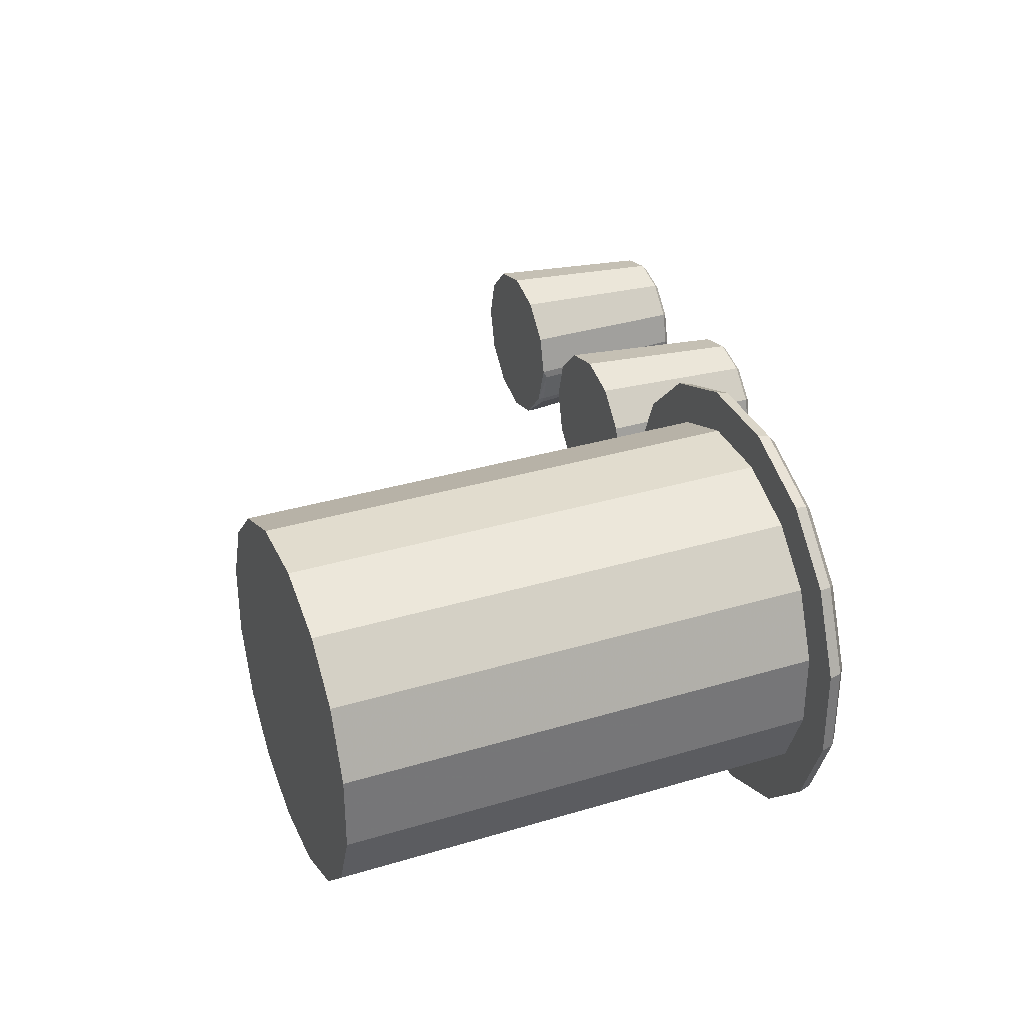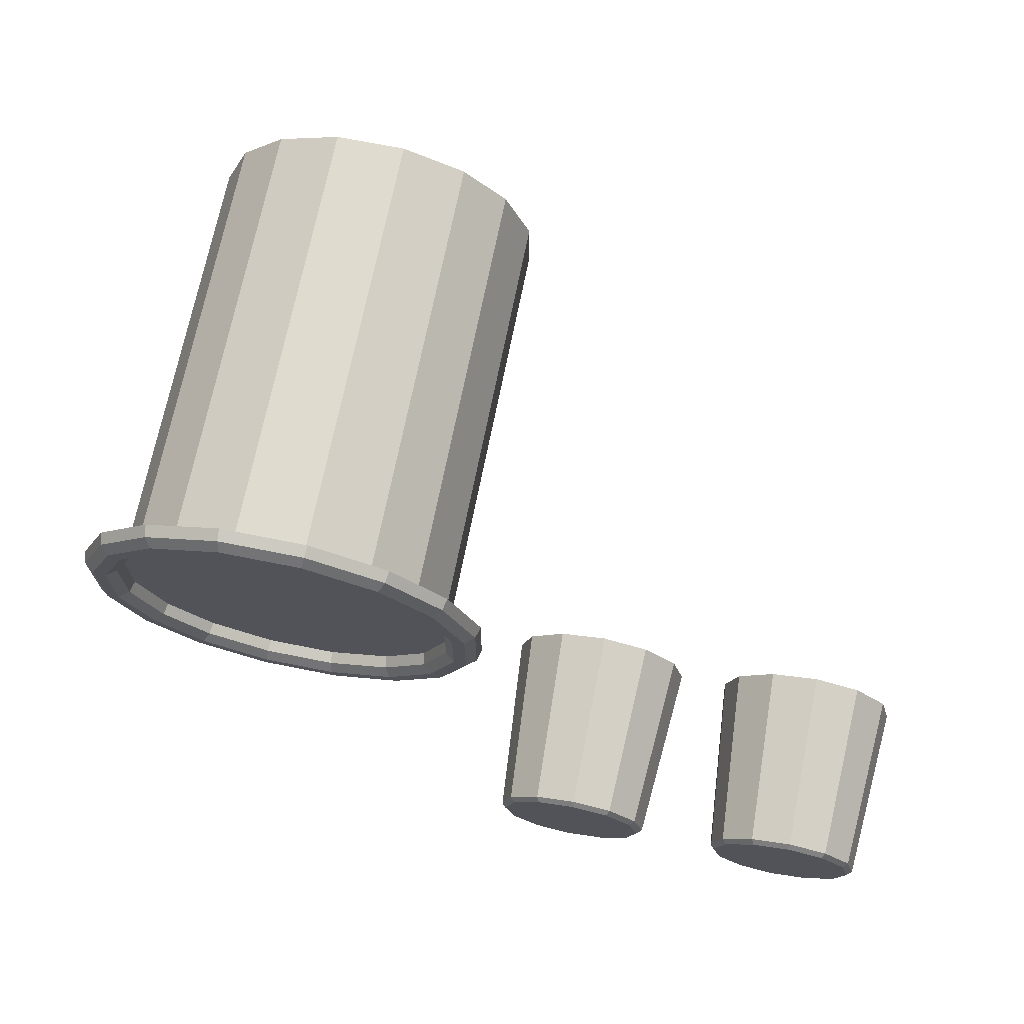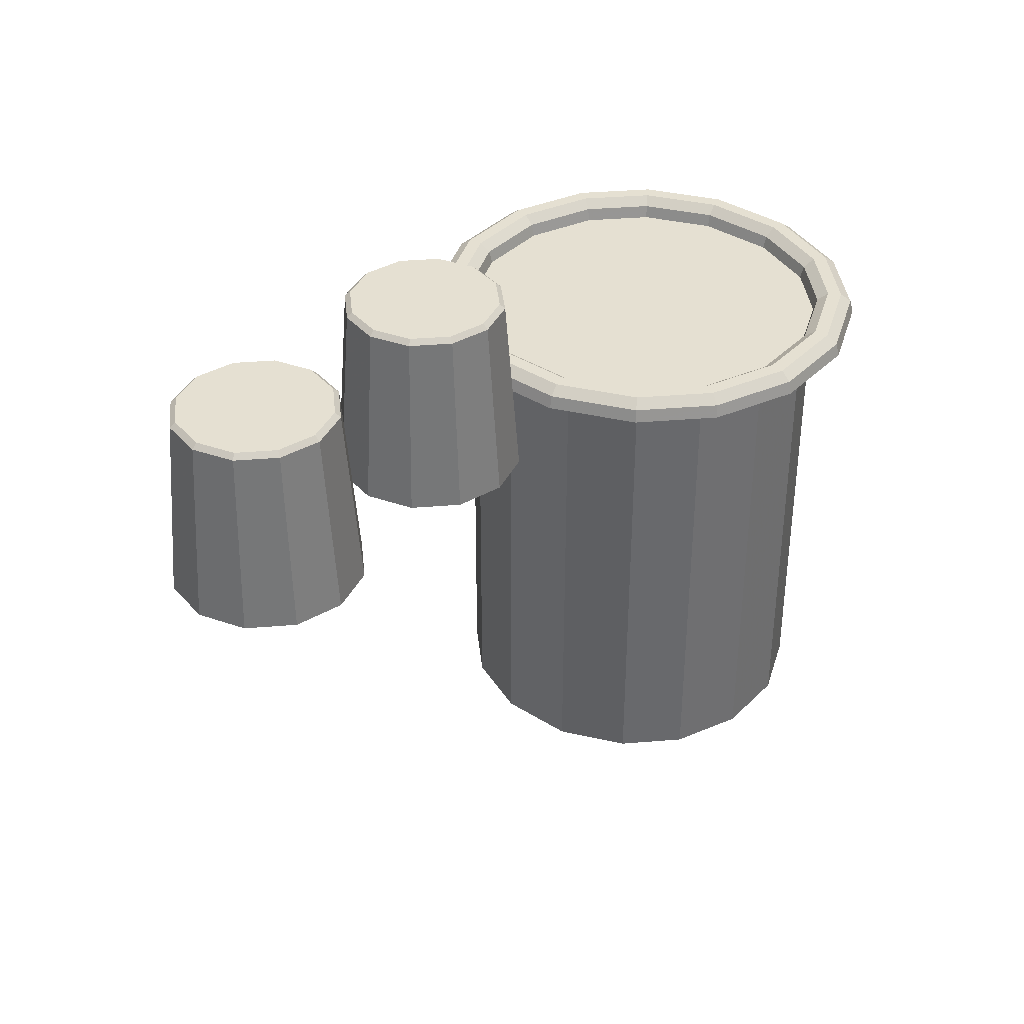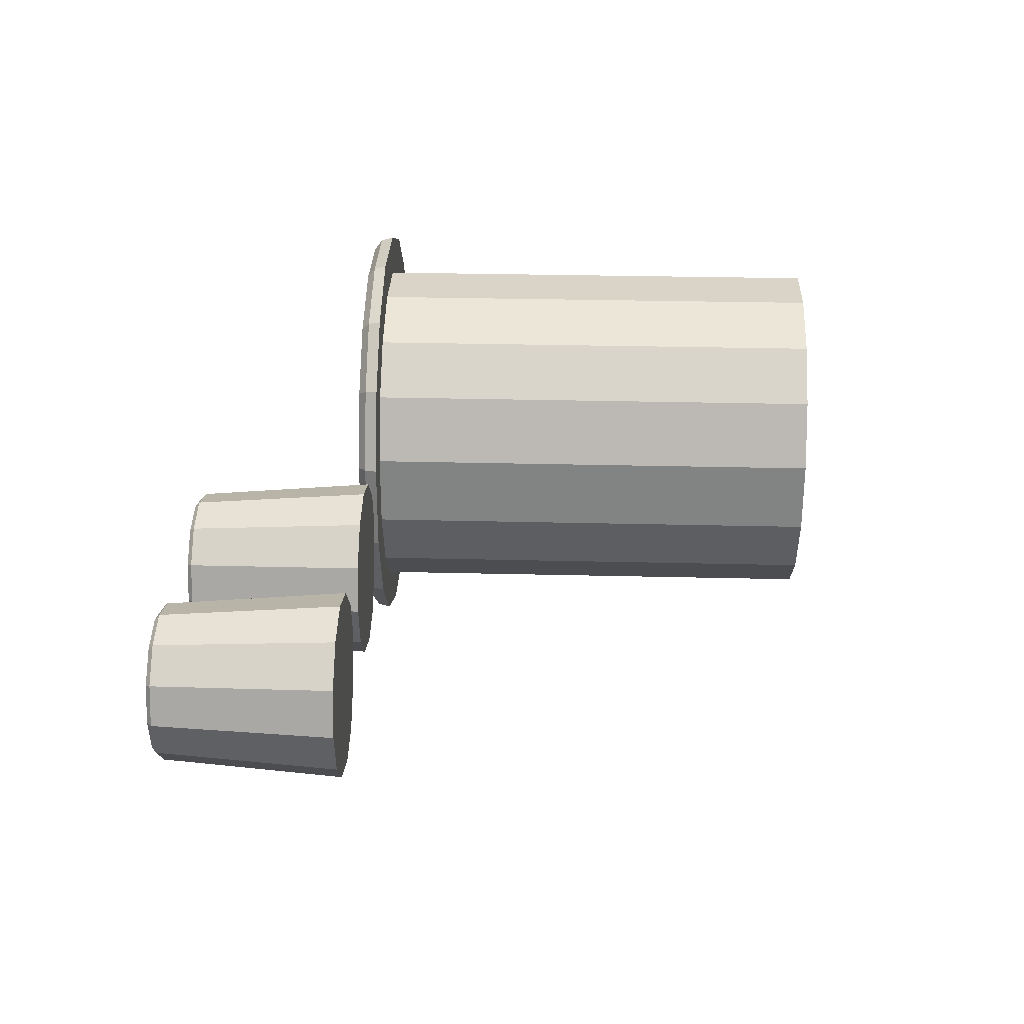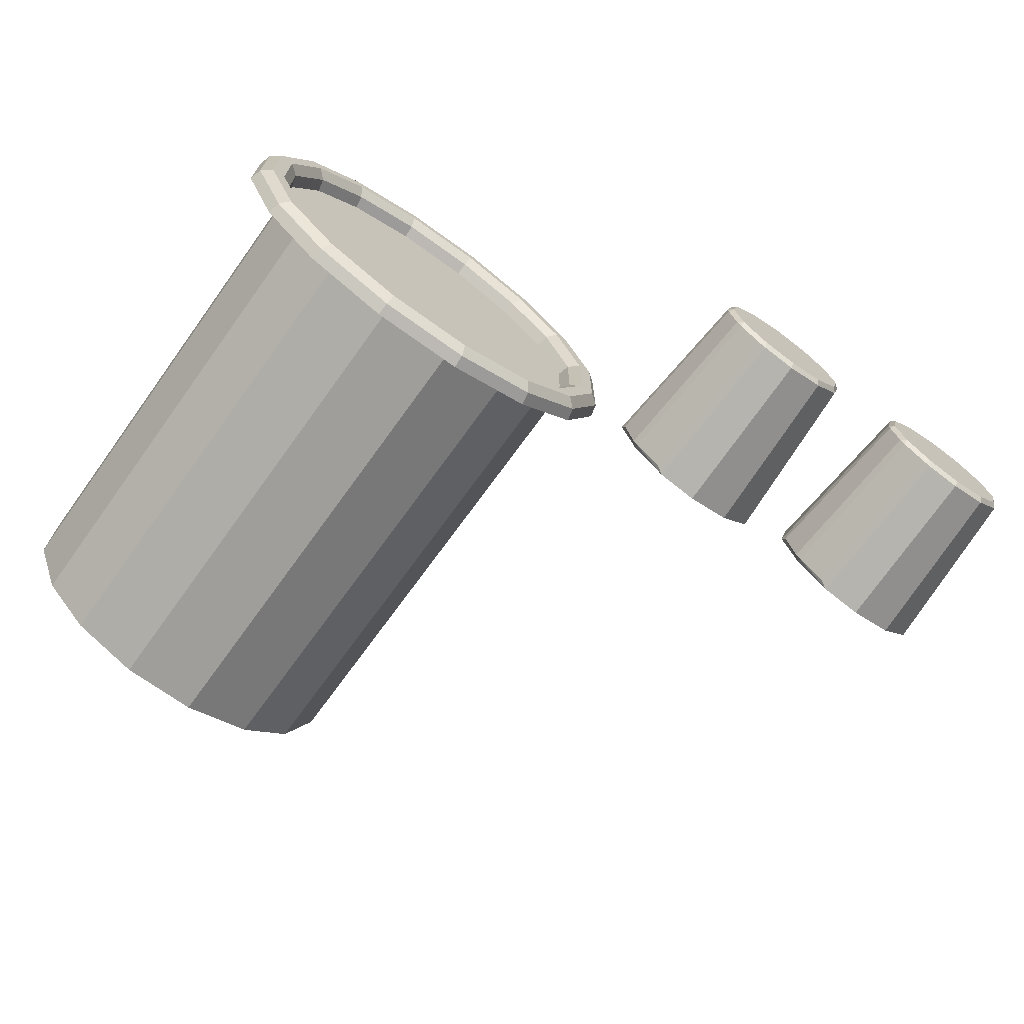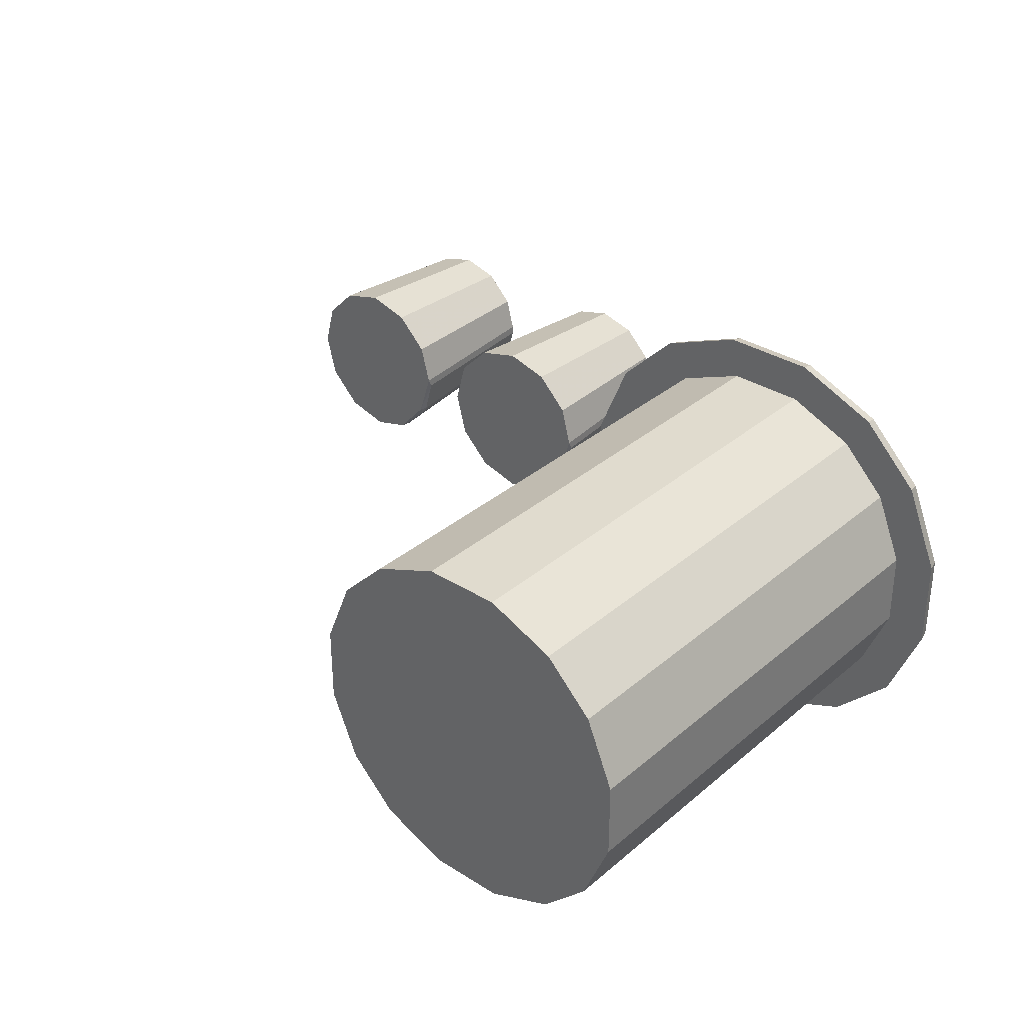
<metadata>
{"format":"obj","ext":"obj","renderer":"f3d","projection":"perspective","resolution":1024,"background":"white","views":[{"elev":34.1,"azim":-112.1,"up":"+Y"},{"elev":70.4,"azim":11.3,"up":"+Y"},{"elev":37.6,"azim":128.9,"up":"+Z"},{"elev":28.8,"azim":92.1,"up":"+Y"},{"elev":-70.8,"azim":-35.8,"up":"+Y"},{"elev":33.4,"azim":-139.1,"up":"+Y"}]}
</metadata>
<code>
v -0.01039 -0.1502 0.1305
v -0.01039 -0.1378 0.1305
v -0.01497 -0.1267 0.1305
v -0.02271 -0.119 0.1305
v -0.03376 -0.1144 0.1305
v -0.04606 -0.1144 0.1305
v -0.05711 -0.119 0.1305
v -0.06485 -0.1267 0.1305
v -0.06943 -0.1378 0.1305
v -0.06943 -0.1502 0.1305
v -0.06485 -0.1613 0.1305
v -0.05711 -0.169 0.1305
v -0.04606 -0.1736 0.1305
v -0.03376 -0.1736 0.1305
v -0.02271 -0.169 0.1305
v -0.01497 -0.1613 0.1305
v -0.01039 -0.1502 0.05109
v -0.01039 -0.1378 0.05109
v -0.01497 -0.1267 0.05109
v -0.02271 -0.119 0.05109
v -0.03376 -0.1144 0.05109
v -0.04606 -0.1144 0.05109
v -0.05711 -0.119 0.05109
v -0.06485 -0.1267 0.05109
v -0.06943 -0.1378 0.05109
v -0.06943 -0.1502 0.05109
v -0.06485 -0.1613 0.05109
v -0.05711 -0.169 0.05109
v -0.04606 -0.1736 0.05109
v -0.03376 -0.1736 0.05109
v -0.02271 -0.169 0.05109
v -0.01497 -0.1613 0.05109
v -0.004131 -0.1515 0.1326
v -0.004131 -0.1365 0.1326
v -0.009659 -0.1232 0.1326
v -0.01917 -0.1137 0.1326
v -0.03251 -0.1081 0.1326
v -0.04731 -0.1081 0.1326
v -0.06065 -0.1137 0.1326
v -0.07016 -0.1232 0.1326
v -0.07569 -0.1365 0.1326
v -0.07569 -0.1515 0.1326
v -0.07016 -0.1648 0.1326
v -0.06065 -0.1743 0.1326
v -0.04731 -0.1799 0.1326
v -0.03251 -0.1799 0.1326
v -0.01917 -0.1743 0.1326
v -0.009659 -0.1648 0.1326
v -0.00984 -0.1377 0.1326
v -0.00984 -0.1503 0.1326
v -0.0145 -0.1616 0.1326
v -0.0224 -0.1695 0.1326
v -0.03365 -0.1741 0.1326
v -0.04617 -0.1741 0.1326
v -0.05742 -0.1695 0.1326
v -0.06532 -0.1616 0.1326
v -0.06998 -0.1503 0.1326
v -0.06998 -0.1377 0.1326
v -0.06532 -0.1264 0.1326
v -0.05742 -0.1185 0.1326
v -0.04617 -0.1139 0.1326
v -0.03365 -0.1139 0.1326
v -0.0224 -0.1185 0.1326
v -0.0145 -0.1264 0.1326
v -0.005876 -0.1511 0.1339
v -0.005876 -0.1369 0.1339
v -0.01114 -0.1242 0.1339
v -0.02015 -0.1151 0.1339
v -0.03286 -0.1099 0.1339
v -0.04696 -0.1099 0.1339
v -0.05967 -0.1151 0.1339
v -0.06868 -0.1242 0.1339
v -0.07394 -0.1369 0.1339
v -0.07394 -0.1511 0.1339
v -0.06868 -0.1638 0.1339
v -0.05967 -0.1728 0.1339
v -0.04696 -0.1781 0.1339
v -0.03286 -0.1781 0.1339
v -0.02015 -0.1728 0.1339
v -0.01114 -0.1638 0.1339
v -0.008095 -0.1373 0.1339
v -0.008095 -0.1507 0.1339
v -0.01302 -0.1626 0.1339
v -0.02141 -0.171 0.1339
v -0.0333 -0.1759 0.1339
v -0.04652 -0.1759 0.1339
v -0.05841 -0.171 0.1339
v -0.0668 -0.1626 0.1339
v -0.07172 -0.1507 0.1339
v -0.07172 -0.1373 0.1339
v -0.0668 -0.1254 0.1339
v -0.05841 -0.117 0.1339
v -0.04652 -0.1121 0.1339
v -0.0333 -0.1121 0.1339
v -0.02141 -0.117 0.1339
v -0.01302 -0.1254 0.1339
v -0.003581 -0.1516 0.1305
v -0.003581 -0.1364 0.1305
v -0.009192 -0.1229 0.1305
v -0.01885 -0.1132 0.1305
v -0.0324 -0.1076 0.1305
v -0.04742 -0.1076 0.1305
v -0.06097 -0.1132 0.1305
v -0.07063 -0.1229 0.1305
v -0.07624 -0.1364 0.1305
v -0.07624 -0.1516 0.1305
v -0.07063 -0.1651 0.1305
v -0.06097 -0.1748 0.1305
v -0.04742 -0.1804 0.1305
v -0.0324 -0.1804 0.1305
v -0.01885 -0.1748 0.1305
v -0.009192 -0.1651 0.1305
v 0.03324 -0.144 0.1303
v 0.03127 -0.1366 0.1303
v 0.02586 -0.1312 0.1303
v 0.01849 -0.1292 0.1303
v 0.01111 -0.1312 0.1303
v 0.005709 -0.1366 0.1303
v 0.003926 -0.1433 0.1303
v 0.00638 -0.151 0.1303
v 0.01183 -0.157 0.1303
v 0.01849 -0.1588 0.1303
v 0.02586 -0.1568 0.1303
v 0.03127 -0.1514 0.1303
v 0.03103 -0.144 0.1591
v 0.02935 -0.1377 0.1591
v 0.02476 -0.1331 0.1591
v 0.01849 -0.1315 0.1591
v 0.01222 -0.1331 0.1591
v 0.007625 -0.1377 0.1591
v 0.006138 -0.1447 0.1591
v 0.008155 -0.1508 0.1591
v 0.01294 -0.1551 0.1591
v 0.01849 -0.1565 0.1591
v 0.02476 -0.1549 0.1591
v 0.02935 -0.1503 0.1591
v 0.003983 -0.1447 0.1311
v 0.006288 -0.1519 0.1311
v 0.005565 -0.1506 0.1311
v 0.01061 -0.1562 0.1311
v 0.0302 -0.144 0.1598
v 0.02863 -0.1381 0.1598
v 0.02434 -0.1339 0.1598
v 0.01849 -0.1323 0.1598
v 0.01263 -0.1339 0.1598
v 0.008346 -0.1381 0.1598
v 0.006777 -0.144 0.1598
v 0.006138 -0.1433 0.1591
v 0.008346 -0.1499 0.1598
v 0.007431 -0.1496 0.1591
v 0.01263 -0.1541 0.1598
v 0.01169 -0.1543 0.1591
v 0.01849 -0.1557 0.1598
v 0.02434 -0.1541 0.1598
v 0.02863 -0.1499 0.1598
v 0.07042 -0.144 0.1303
v 0.06845 -0.1366 0.1303
v 0.06304 -0.1312 0.1303
v 0.05567 -0.1292 0.1303
v 0.04829 -0.1312 0.1303
v 0.04289 -0.1366 0.1303
v 0.04111 -0.1433 0.1303
v 0.04356 -0.151 0.1303
v 0.04901 -0.157 0.1303
v 0.05567 -0.1588 0.1303
v 0.06304 -0.1568 0.1303
v 0.06845 -0.1514 0.1303
v 0.06821 -0.144 0.1591
v 0.06653 -0.1377 0.1591
v 0.06194 -0.1331 0.1591
v 0.05567 -0.1315 0.1591
v 0.0494 -0.1331 0.1591
v 0.0448 -0.1377 0.1591
v 0.04332 -0.1447 0.1591
v 0.04533 -0.1508 0.1591
v 0.05012 -0.1551 0.1591
v 0.05567 -0.1565 0.1591
v 0.06194 -0.1549 0.1591
v 0.06653 -0.1503 0.1591
v 0.04116 -0.1447 0.1311
v 0.04347 -0.1519 0.1311
v 0.04274 -0.1506 0.1311
v 0.04779 -0.1562 0.1311
v 0.06738 -0.144 0.1598
v 0.06581 -0.1381 0.1598
v 0.06152 -0.1339 0.1598
v 0.05567 -0.1323 0.1598
v 0.04981 -0.1339 0.1598
v 0.04553 -0.1381 0.1598
v 0.04396 -0.144 0.1598
v 0.04332 -0.1433 0.1591
v 0.04553 -0.1499 0.1598
v 0.04461 -0.1496 0.1591
v 0.04981 -0.1541 0.1598
v 0.04886 -0.1543 0.1591
v 0.05567 -0.1557 0.1598
v 0.06152 -0.1541 0.1598
v 0.06581 -0.1499 0.1598
f 31 17 32
f 17 19 18
f 19 21 20
f 17 21 19
f 21 23 22
f 23 25 24
f 21 25 23
f 25 27 26
f 27 29 28
f 25 29 27
f 21 29 25
f 17 29 21
f 31 29 17
f 30 29 31
f 65 66 81
f 81 82 65
f 66 67 96
f 96 81 66
f 67 68 95
f 95 96 67
f 68 69 94
f 94 95 68
f 69 70 93
f 93 94 69
f 70 71 92
f 92 93 70
f 71 72 91
f 91 92 71
f 72 73 90
f 90 91 72
f 73 74 89
f 89 90 73
f 74 75 88
f 88 89 74
f 75 76 87
f 87 88 75
f 76 77 86
f 86 87 76
f 77 78 85
f 85 86 77
f 78 79 84
f 84 85 78
f 79 80 83
f 83 84 79
f 80 65 82
f 82 83 80
f 1 2 18
f 18 17 1
f 2 3 19
f 19 18 2
f 3 4 20
f 20 19 3
f 4 5 21
f 21 20 4
f 5 6 22
f 22 21 5
f 6 7 23
f 23 22 6
f 7 8 24
f 24 23 7
f 8 9 25
f 25 24 8
f 9 10 26
f 26 25 9
f 10 11 27
f 27 26 10
f 11 12 28
f 28 27 11
f 12 13 29
f 29 28 12
f 13 14 30
f 30 29 13
f 14 15 31
f 31 30 14
f 15 16 32
f 32 31 15
f 16 1 17
f 17 32 16
f 97 98 34
f 34 33 97
f 98 99 35
f 35 34 98
f 99 100 36
f 36 35 99
f 100 101 37
f 37 36 100
f 101 102 38
f 38 37 101
f 102 103 39
f 39 38 102
f 103 104 40
f 40 39 103
f 104 105 41
f 41 40 104
f 105 106 42
f 42 41 105
f 106 107 43
f 43 42 106
f 107 108 44
f 44 43 107
f 108 109 45
f 45 44 108
f 109 110 46
f 46 45 109
f 110 111 47
f 47 46 110
f 111 112 48
f 48 47 111
f 112 97 33
f 33 48 112
f 2 1 50
f 50 49 2
f 1 16 51
f 51 50 1
f 16 15 52
f 52 51 16
f 15 14 53
f 53 52 15
f 14 13 54
f 54 53 14
f 13 12 55
f 55 54 13
f 12 11 56
f 56 55 12
f 11 10 57
f 57 56 11
f 10 9 58
f 58 57 10
f 9 8 59
f 59 58 9
f 8 7 60
f 60 59 8
f 7 6 61
f 61 60 7
f 6 5 62
f 62 61 6
f 5 4 63
f 63 62 5
f 4 3 64
f 64 63 4
f 3 2 49
f 49 64 3
f 65 33 34
f 34 66 65
f 66 34 35
f 35 67 66
f 67 35 36
f 36 68 67
f 68 36 37
f 37 69 68
f 69 37 38
f 38 70 69
f 70 38 39
f 39 71 70
f 71 39 40
f 40 72 71
f 72 40 41
f 41 73 72
f 73 41 42
f 42 74 73
f 74 42 43
f 43 75 74
f 75 43 44
f 44 76 75
f 76 44 45
f 45 77 76
f 77 45 46
f 46 78 77
f 78 46 47
f 47 79 78
f 79 47 48
f 48 80 79
f 80 48 33
f 33 65 80
f 81 49 50
f 50 82 81
f 82 50 51
f 51 83 82
f 83 51 52
f 52 84 83
f 84 52 53
f 53 85 84
f 85 53 54
f 54 86 85
f 86 54 55
f 55 87 86
f 87 55 56
f 56 88 87
f 88 56 57
f 57 89 88
f 89 57 58
f 58 90 89
f 90 58 59
f 59 91 90
f 91 59 60
f 60 92 91
f 92 60 61
f 61 93 92
f 93 61 62
f 62 94 93
f 94 62 63
f 63 95 94
f 95 63 64
f 64 96 95
f 96 64 49
f 49 81 96
f 97 112 111 110 109 108 107 106 105 104 103 102 101 100 99 98
f 113 114 126
f 126 125 113
f 114 115 127
f 127 126 114
f 115 116 128
f 128 127 115
f 116 117 129
f 129 128 116
f 117 118 130
f 130 129 117
f 118 119 148
f 148 130 118
f 137 139 150
f 150 131 137
f 138 140 152
f 152 132 138
f 121 122 134
f 134 133 121
f 122 123 135
f 135 134 122
f 123 124 136
f 136 135 123
f 124 113 125
f 125 136 124
f 123 122 121
f 121 120 119
f 119 118 117
f 121 119 117
f 117 116 115
f 115 114 113
f 117 115 113
f 121 117 113
f 123 121 113
f 124 123 113
f 142 143 144
f 144 145 146
f 146 147 149
f 144 146 149
f 149 151 153
f 153 154 155
f 149 153 155
f 144 149 155
f 142 144 155
f 141 142 155
f 120 138 139
f 131 147 148
f 132 149 150
f 133 151 152
f 126 142 141
f 141 125 126
f 127 143 142
f 142 126 127
f 128 144 143
f 143 127 128
f 129 145 144
f 144 128 129
f 130 146 145
f 145 129 130
f 119 137 131
f 131 148 119
f 148 147 146
f 146 130 148
f 137 119 120
f 120 139 137
f 139 138 132
f 132 150 139
f 150 149 147
f 147 131 150
f 138 120 121
f 121 140 138
f 140 121 133
f 133 152 140
f 152 151 149
f 149 132 152
f 134 153 151
f 151 133 134
f 135 154 153
f 153 134 135
f 136 155 154
f 154 135 136
f 125 141 155
f 155 136 125
f 156 157 169
f 169 168 156
f 157 158 170
f 170 169 157
f 158 159 171
f 171 170 158
f 159 160 172
f 172 171 159
f 160 161 173
f 173 172 160
f 161 162 191
f 191 173 161
f 180 182 193
f 193 174 180
f 181 183 195
f 195 175 181
f 164 165 177
f 177 176 164
f 165 166 178
f 178 177 165
f 166 167 179
f 179 178 166
f 167 156 168
f 168 179 167
f 166 165 164
f 164 163 162
f 162 161 160
f 164 162 160
f 160 159 158
f 158 157 156
f 160 158 156
f 164 160 156
f 166 164 156
f 167 166 156
f 185 186 187
f 187 188 189
f 189 190 192
f 187 189 192
f 192 194 196
f 196 197 198
f 192 196 198
f 187 192 198
f 185 187 198
f 184 185 198
f 163 181 182
f 174 190 191
f 175 192 193
f 176 194 195
f 169 185 184
f 184 168 169
f 170 186 185
f 185 169 170
f 171 187 186
f 186 170 171
f 172 188 187
f 187 171 172
f 173 189 188
f 188 172 173
f 162 180 174
f 174 191 162
f 191 190 189
f 189 173 191
f 180 162 163
f 163 182 180
f 182 181 175
f 175 193 182
f 193 192 190
f 190 174 193
f 181 163 164
f 164 183 181
f 183 164 176
f 176 195 183
f 195 194 192
f 192 175 195
f 177 196 194
f 194 176 177
f 178 197 196
f 196 177 178
f 179 198 197
f 197 178 179
f 168 184 198
f 198 179 168

</code>
